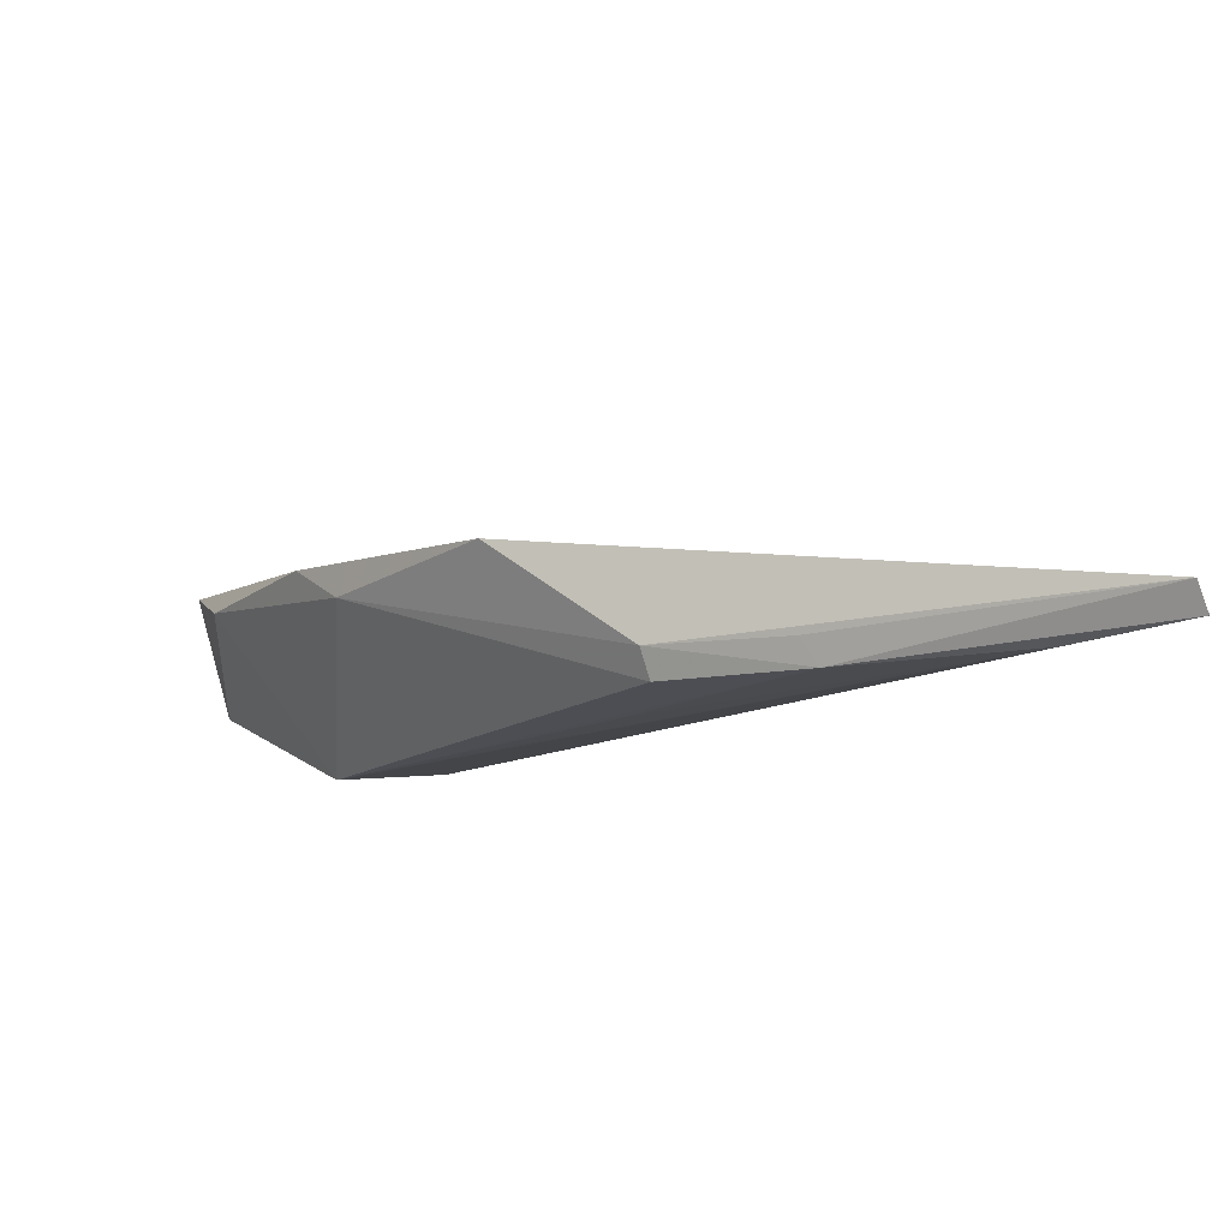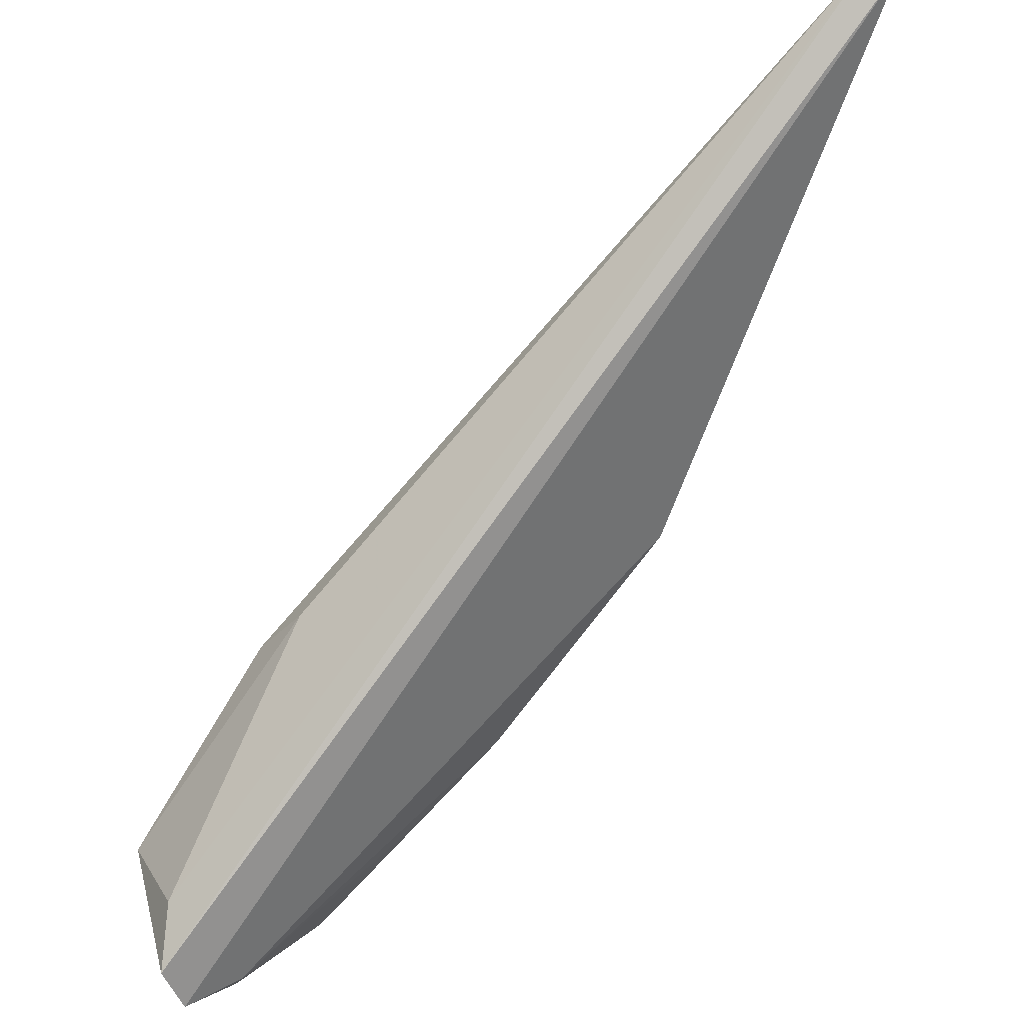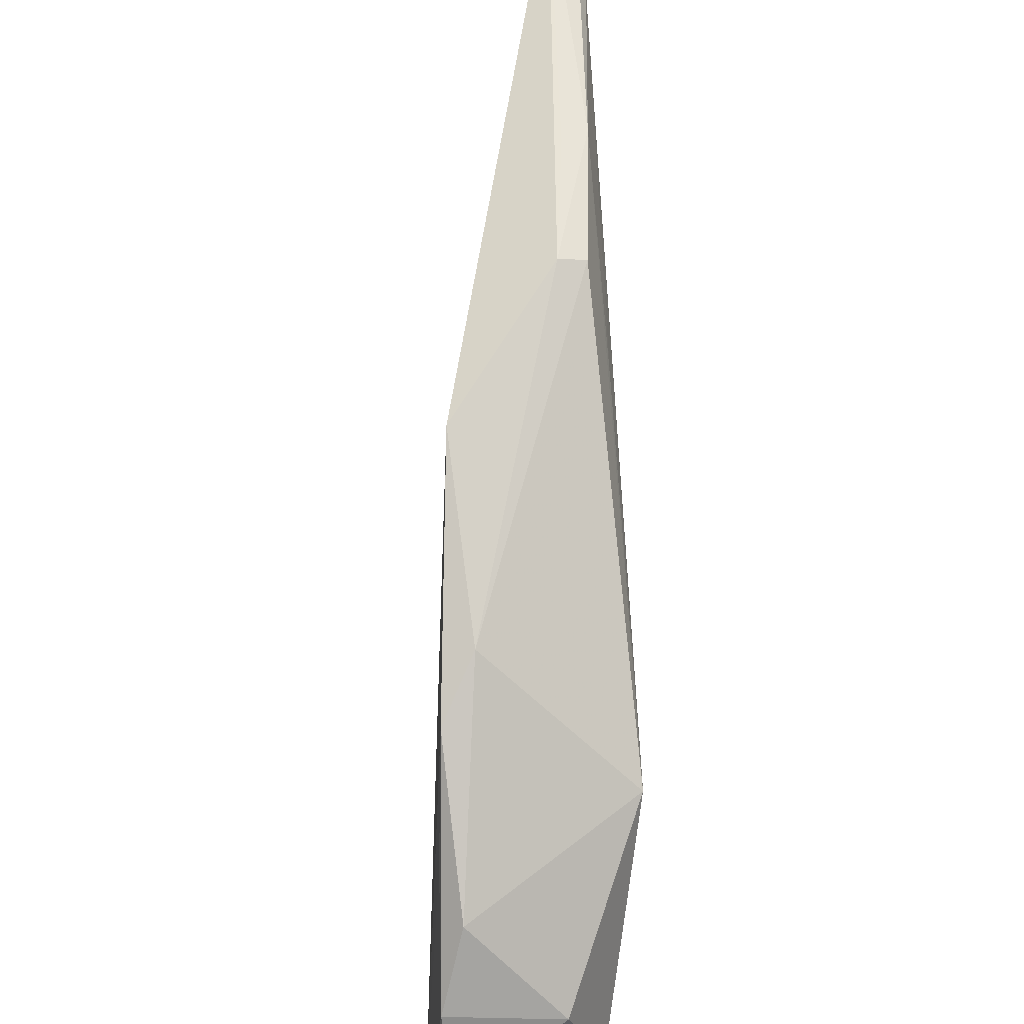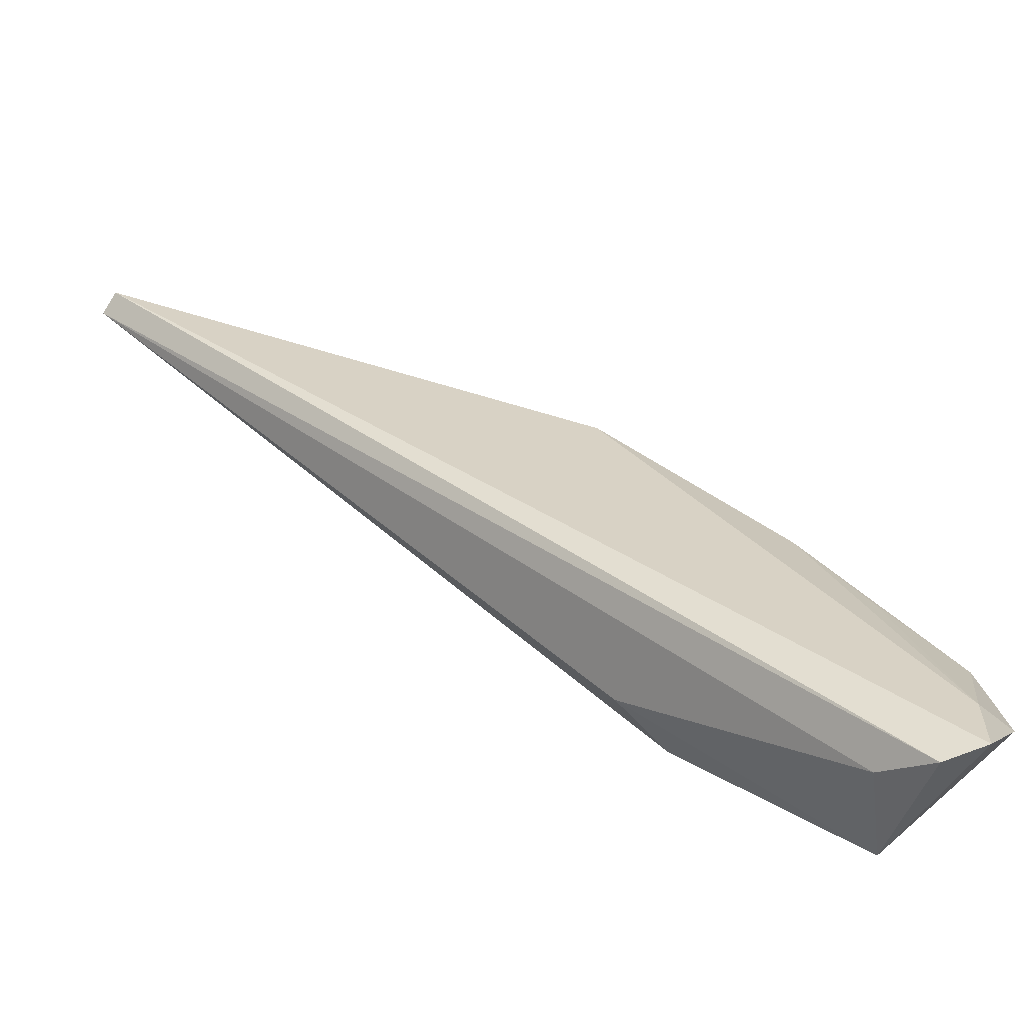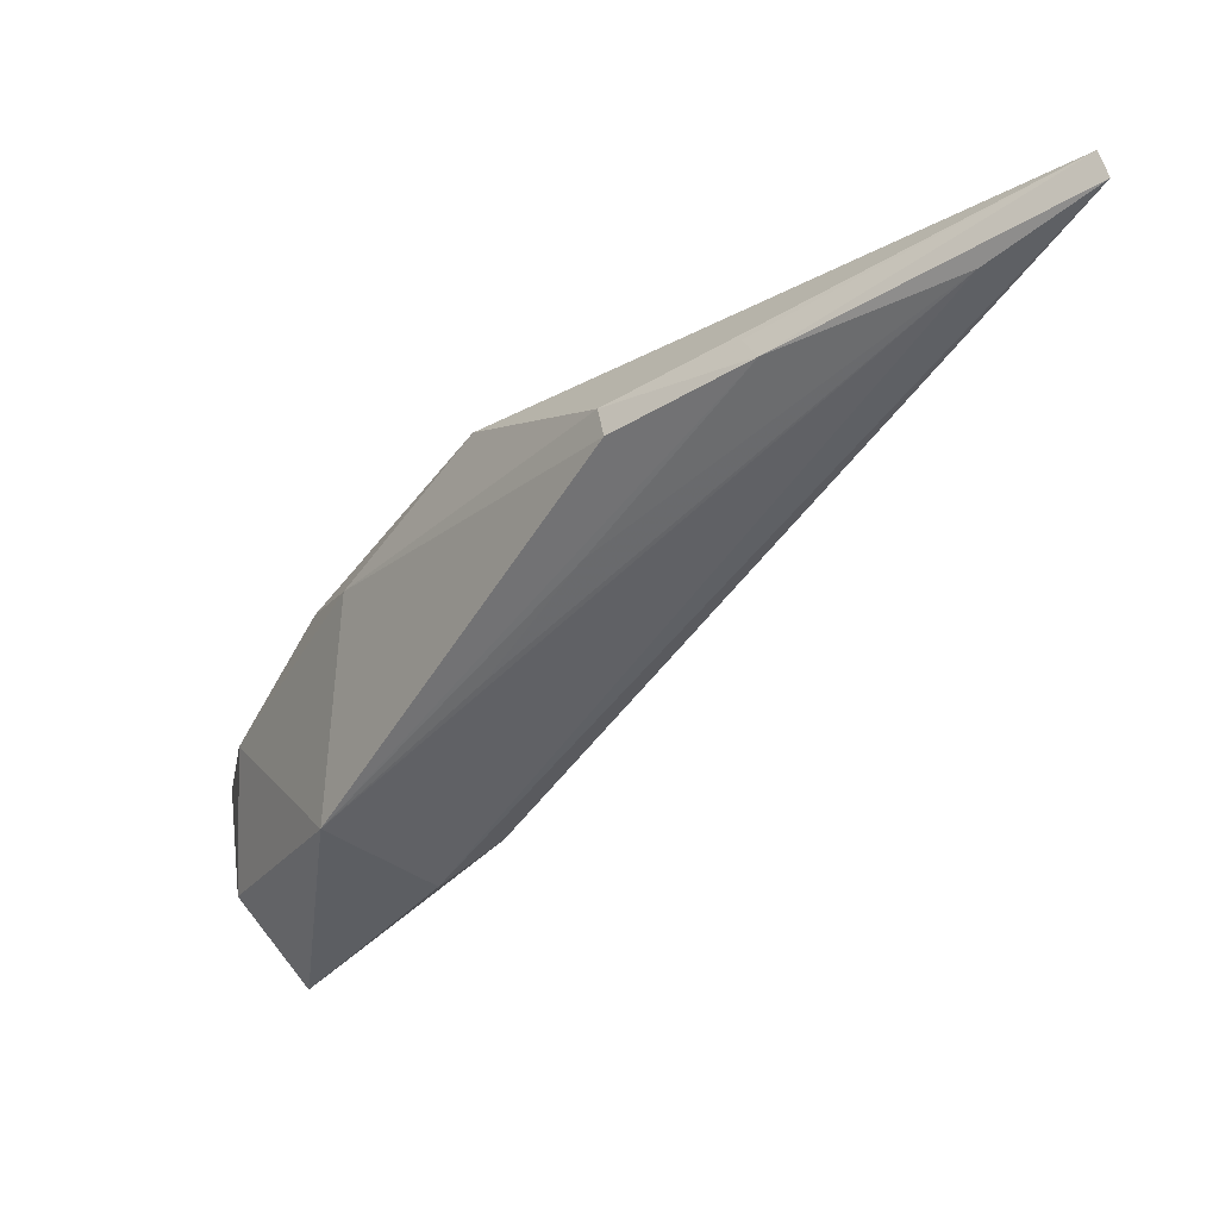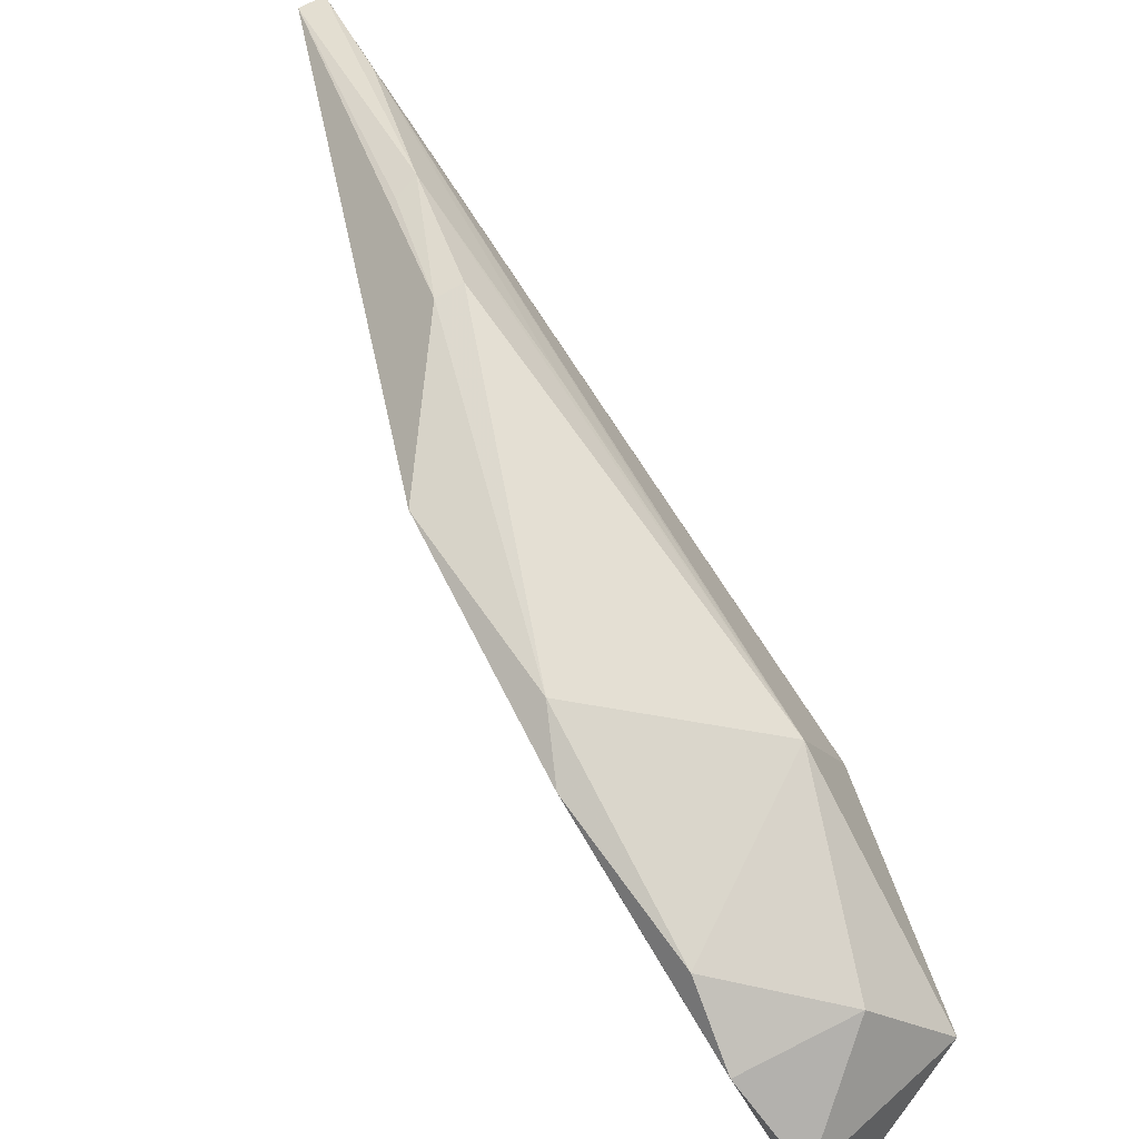
<metadata>
{"format":"obj","ext":"obj","renderer":"f3d","projection":"perspective","resolution":1024,"background":"white","views":[{"elev":52.5,"azim":-95.2,"up":"+Y"},{"elev":54.0,"azim":83.1,"up":"+Z"},{"elev":-62.2,"azim":-146.4,"up":"+Z"},{"elev":-33.3,"azim":67.8,"up":"+Y"},{"elev":11.2,"azim":-86.3,"up":"+Y"},{"elev":-71.9,"azim":-111.9,"up":"+Z"}]}
</metadata>
<code>
v -1.997 6.326 -0.6921
v -1.102 5.534 -2.246
v 0.0077 3.802 -2.77
v -0.9129 4.204 -2.378
v -0.4737 4.495 -3.029
v -1.646 5.602 -1.856
v -1.041 4.404 -2.692
v -0.4753 3.739 -2.833
v -2.059 6.265 -0.6662
v 0.0646 3.86 -2.907
v -0.8951 4.342 -2.19
v -0.5431 4.05 -3.031
v -0.8833 5.052 -2.64
v -0.2696 4.306 -3.095
v -0.0926 4.017 -3.102
v -0.187 3.844 -2.67
v -1.956 6.048 -0.9565
v -0.6935 4.945 -2.755
v -0.03305 4.045 -2.947
v -1.577 5.662 -1.877
v -1.801 5.822 -1.469
v -1.506 5.261 -1.921
v -1.724 5.853 -1.514
v -0.4752 4.627 -2.898
v -1.311 4.892 -2.2
f 17 22 25
f 4 7 8
f 3 1 9
f 1 3 10
f 3 8 10
f 4 8 11
f 9 4 11
f 7 5 12
f 8 7 12
f 5 7 13
f 7 6 13
f 12 5 14
f 12 14 15
f 10 8 15
f 8 12 15
f 8 3 16
f 3 9 16
f 11 8 16
f 9 11 16
f 7 4 17
f 4 9 17
f 13 2 18
f 5 13 18
f 14 5 18
f 2 1 19
f 1 10 19
f 15 14 19
f 10 15 19
f 18 2 19
f 1 2 20
f 2 13 20
f 13 6 20
f 6 7 21
f 9 1 21
f 17 9 21
f 20 6 21
f 21 7 22
f 17 21 22
f 1 20 23
f 21 1 23
f 20 21 23
f 14 18 24
f 19 14 24
f 18 19 24
f 7 17 25
f 22 7 25

</code>
